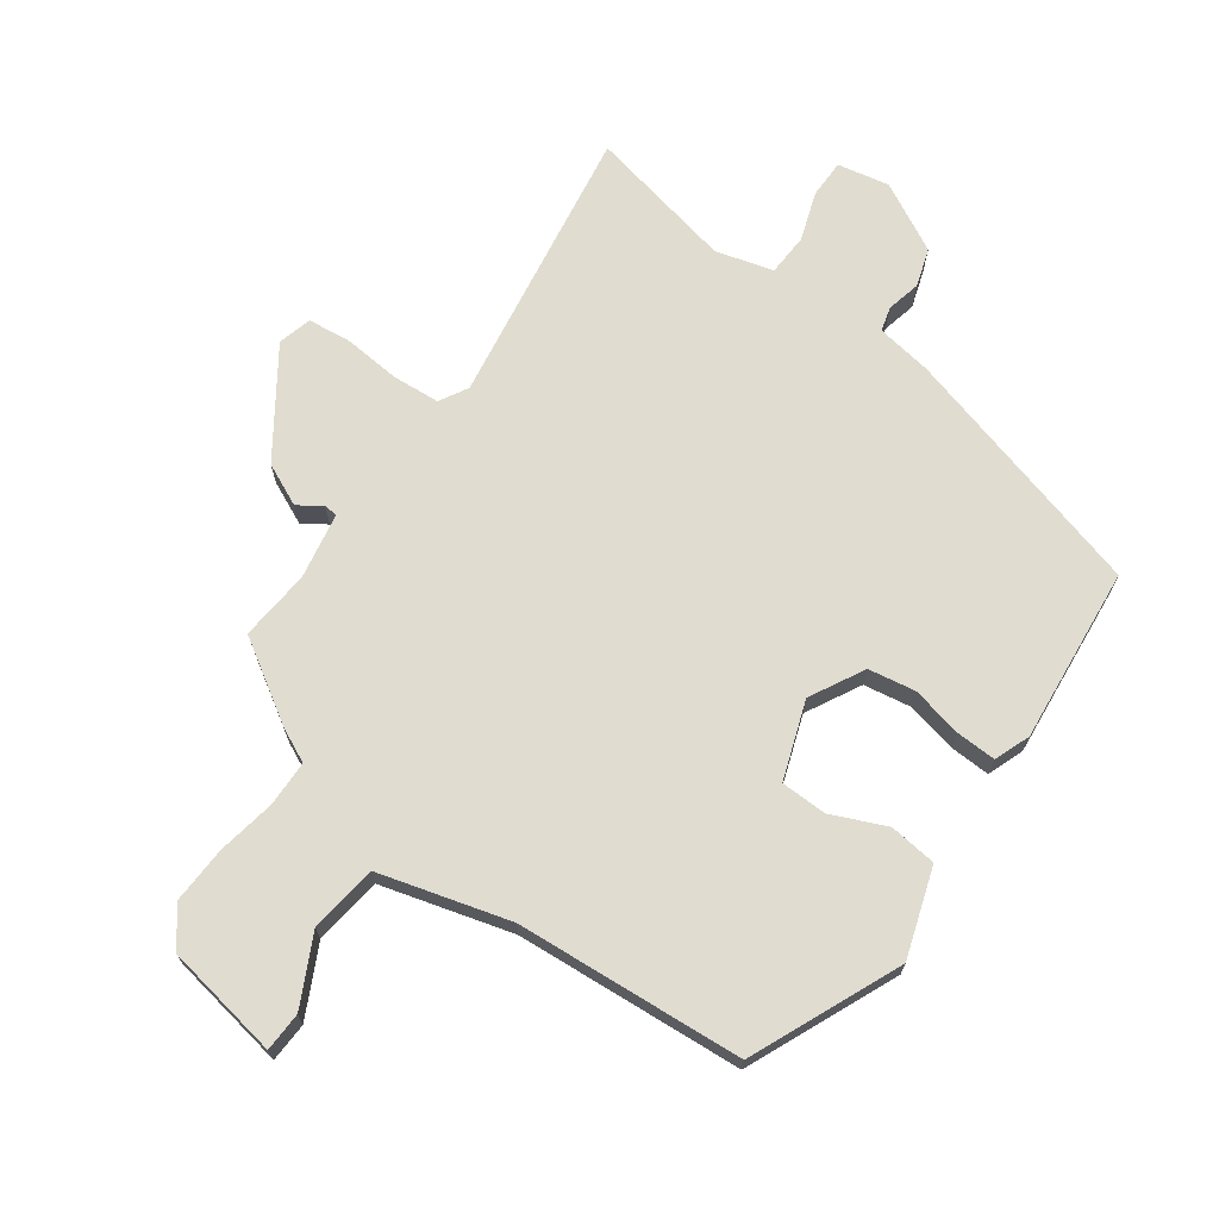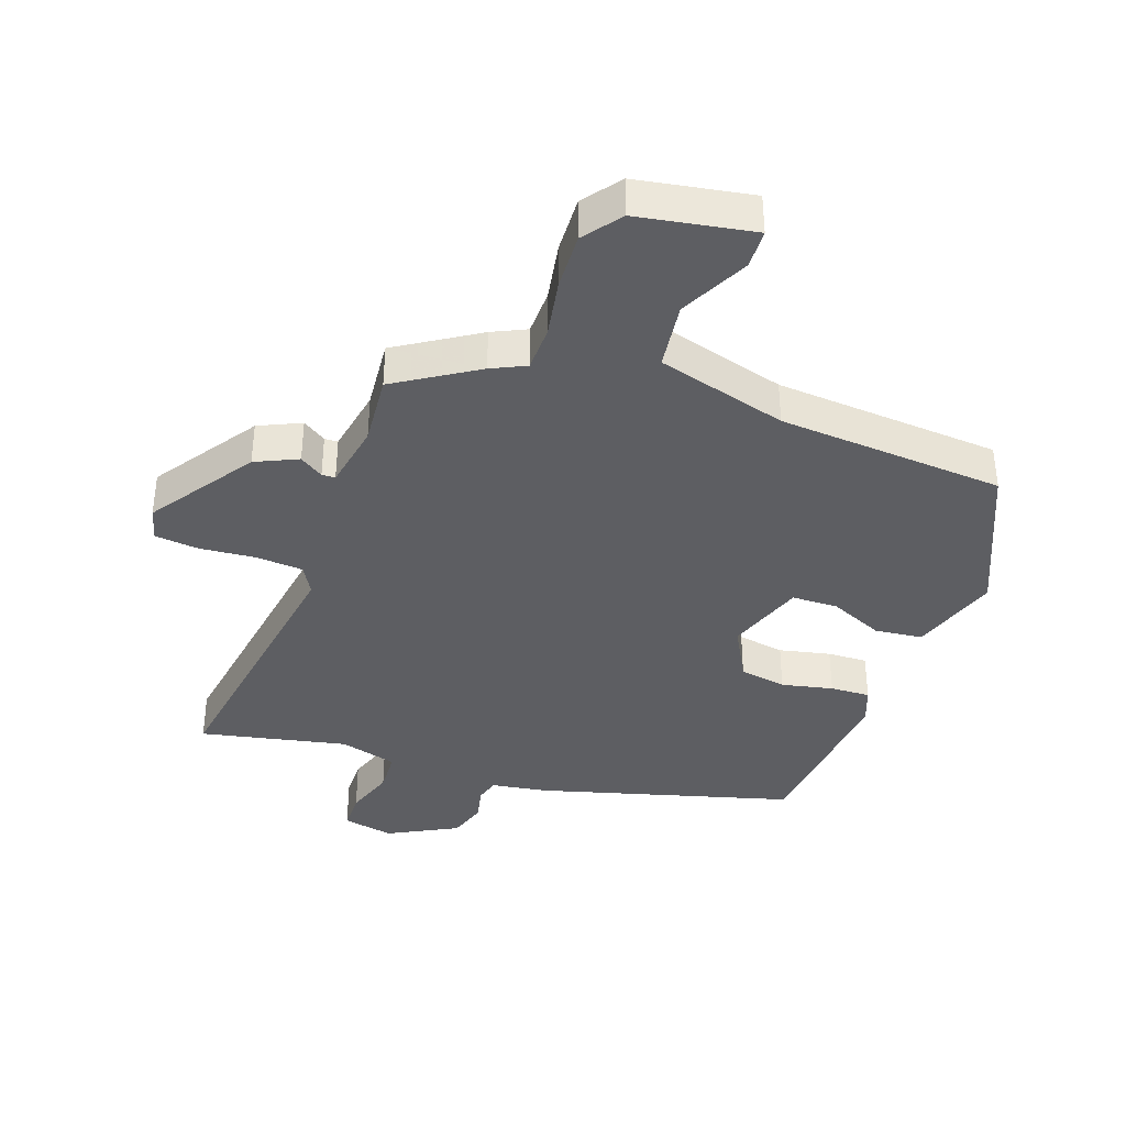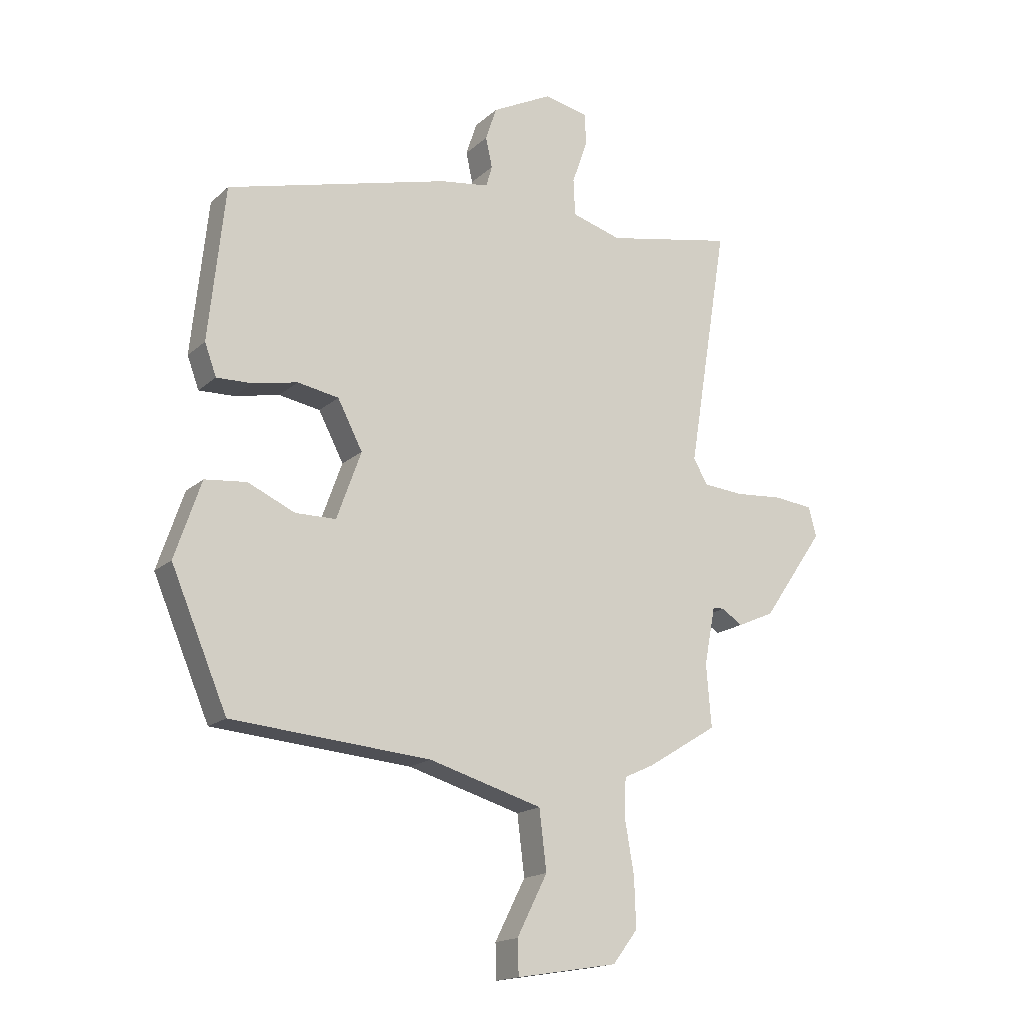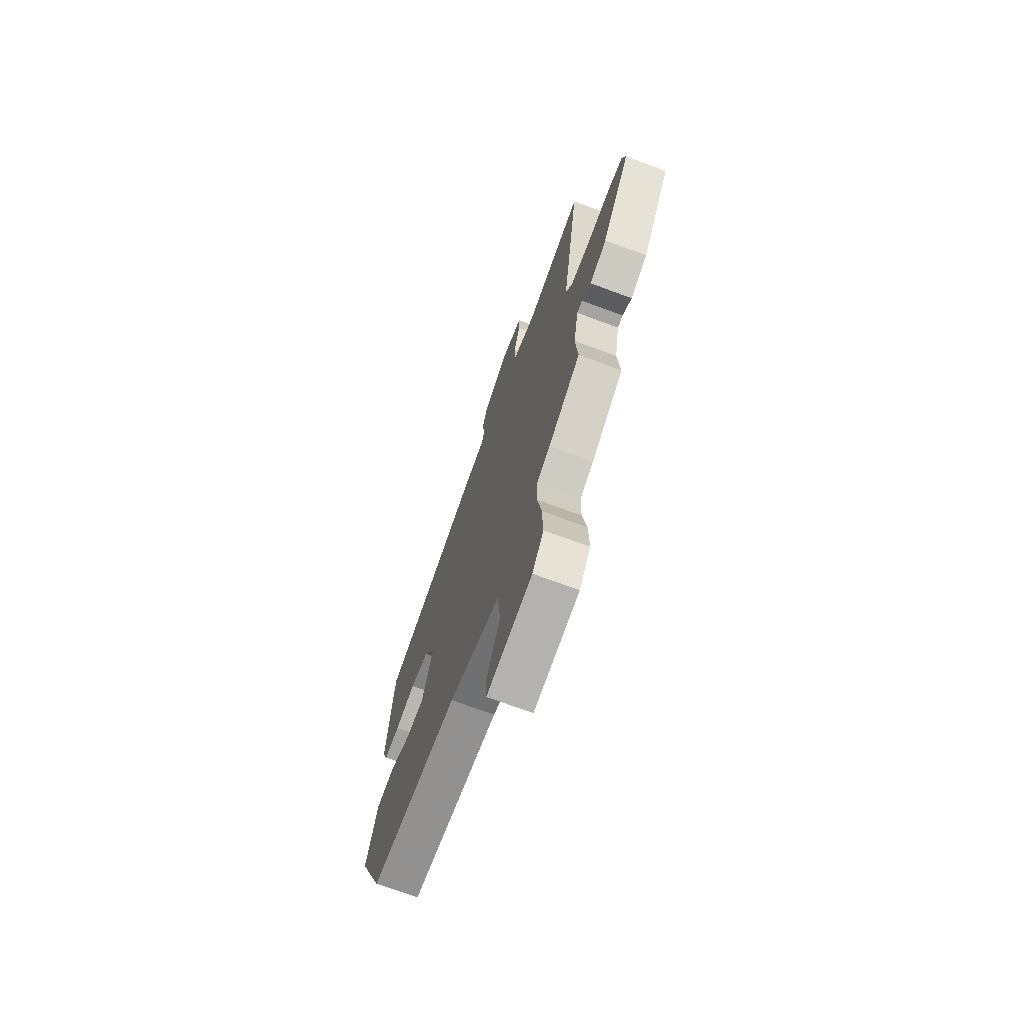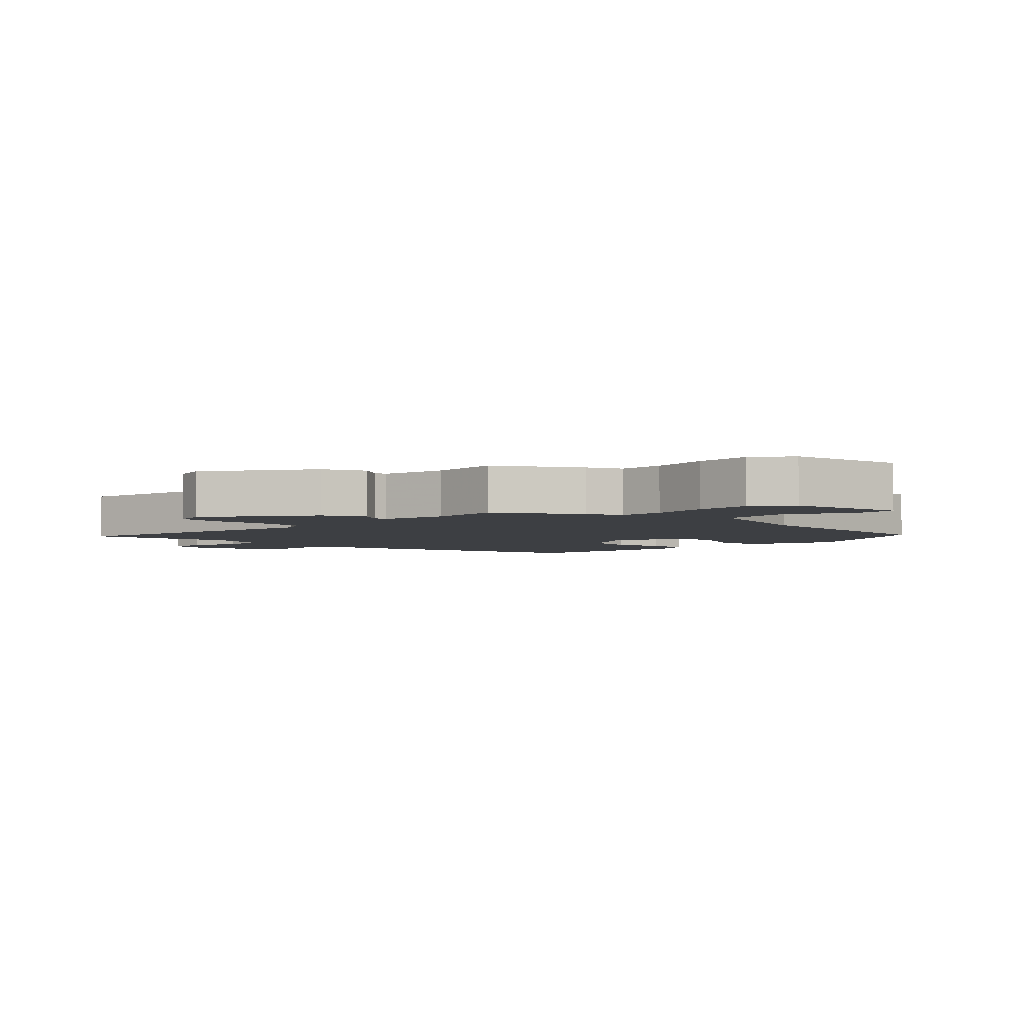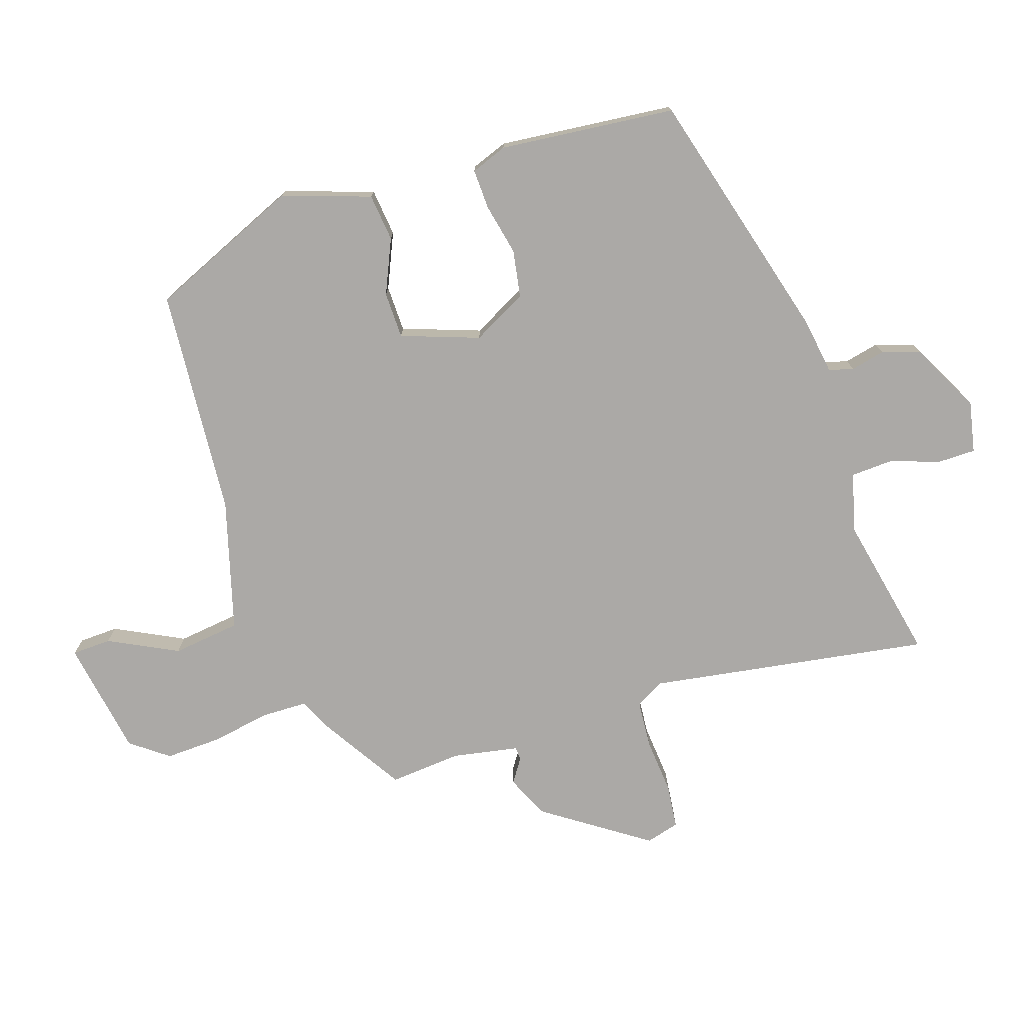
<metadata>
{"format":"obj","ext":"obj","renderer":"f3d","projection":"perspective","resolution":1024,"background":"white","views":[{"elev":69.7,"azim":-143.9,"up":"+Y"},{"elev":-38.3,"azim":161.0,"up":"+Y"},{"elev":-17.0,"azim":-30.9,"up":"+Z"},{"elev":-70.7,"azim":69.6,"up":"+Z"},{"elev":-3.8,"azim":135.6,"up":"+Y"},{"elev":-75.6,"azim":-71.6,"up":"+Y"}]}
</metadata>
<code>
v -0.464 0.07 0.4
v -0.062 0.07 0.508
v 0.026 0.07 0.521
v 0.037 0.07 0.559
v 0.025 0.07 0.613
v 0.045 0.07 0.673
v 0.154 0.07 0.729
v 0.235 0.07 0.712
v 0.235 0.07 0.652
v 0.208 0.07 0.575
v 0.211 0.07 0.509
v 0.301 0.07 0.483
v 0.533 0.07 0.53
v 0.461 0.07 0.089
v 0.486 0.07 0.044
v 0.56 0.07 0.038
v 0.649 0.07 0.045
v 0.718 0.07 0.037
v 0.732 0.07 -0.016
v 0.62 0.07 -0.178
v 0.553 0.07 -0.208
v 0.516 0.07 -0.183
v 0.495 0.07 -0.184
v 0.475 0.07 -0.288
v 0.484 0.07 -0.401
v 0.356 0.07 -0.48
v 0.302 0.07 -0.505
v 0.3 0.07 -0.577
v 0.316 0.07 -0.67
v 0.319 0.07 -0.759
v 0.274 0.07 -0.818
v 0.091 0.07 -0.848
v 0.089 0.07 -0.786
v 0.144 0.07 -0.678
v 0.131 0.07 -0.571
v -0.074 0.07 -0.512
v -0.432 0.07 -0.483
v -0.533 0.07 -0.246
v -0.486 0.07 -0.107
v -0.411 0.07 -0.099
v -0.326 0.07 -0.137
v -0.253 0.07 -0.136
v -0.209 0.07 -0.014
v -0.254 0.07 0.072
v -0.328 0.07 0.085
v -0.409 0.07 0.068
v -0.472 0.07 0.066
v -0.493 0.07 0.123
v -0.464 0 0.4
v -0.062 0 0.508
v 0.026 0 0.521
v 0.037 0 0.559
v 0.025 0 0.613
v 0.045 0 0.673
v 0.154 0 0.729
v 0.235 0 0.712
v 0.235 0 0.652
v 0.208 0 0.575
v 0.211 0 0.509
v 0.301 0 0.483
v 0.533 0 0.53
v 0.461 0 0.089
v 0.486 0 0.044
v 0.56 0 0.038
v 0.649 0 0.045
v 0.718 0 0.037
v 0.732 0 -0.016
v 0.62 0 -0.178
v 0.553 0 -0.208
v 0.516 0 -0.183
v 0.495 0 -0.184
v 0.475 0 -0.288
v 0.484 0 -0.401
v 0.356 0 -0.48
v 0.302 0 -0.505
v 0.3 0 -0.577
v 0.316 0 -0.67
v 0.319 0 -0.759
v 0.274 0 -0.818
v 0.091 0 -0.848
v 0.089 0 -0.786
v 0.144 0 -0.678
v 0.131 0 -0.571
v -0.074 0 -0.512
v -0.432 0 -0.483
v -0.533 0 -0.246
v -0.486 0 -0.107
v -0.411 0 -0.099
v -0.326 0 -0.137
v -0.253 0 -0.136
v -0.209 0 -0.014
v -0.254 0 0.072
v -0.328 0 0.085
v -0.409 0 0.068
v -0.472 0 0.066
v -0.493 0 0.123
f 1 2 3
f 48 1 3
f 47 48 3
f 46 47 3
f 45 46 3
f 44 45 3
f 43 44 3
f 42 43 3
f 39 40 41
f 38 39 41
f 37 38 41
f 36 37 41
f 35 36 41 42
f 32 33 34
f 31 32 34
f 30 31 34
f 29 30 34
f 28 29 34
f 27 28 34 35
f 35 42 3
f 27 35 3
f 26 27 3
f 25 26 3
f 24 25 3
f 20 21 22
f 19 20 22
f 18 19 22
f 17 18 22
f 16 17 22
f 15 16 22 23
f 24 3 4
f 23 24 4
f 15 23 4
f 14 15 4
f 8 9 10
f 7 8 10
f 6 7 10
f 5 6 10
f 4 5 10
f 4 10 11
f 14 4 11 12
f 12 13 14
f 51 50 49
f 51 49 96
f 51 96 95
f 51 95 94
f 51 94 93
f 51 93 92
f 51 92 91
f 51 91 90
f 89 88 87
f 89 87 86
f 89 86 85
f 89 85 84
f 90 89 84 83
f 82 81 80
f 82 80 79
f 82 79 78
f 82 78 77
f 82 77 76
f 83 82 76 75
f 51 90 83
f 51 83 75
f 51 75 74
f 51 74 73
f 51 73 72
f 70 69 68
f 70 68 67
f 70 67 66
f 70 66 65
f 70 65 64
f 71 70 64 63
f 52 51 72
f 52 72 71
f 52 71 63
f 52 63 62
f 58 57 56
f 58 56 55
f 58 55 54
f 58 54 53
f 58 53 52
f 59 58 52
f 60 59 52 62
f 62 61 60
f 1 49 50 2
f 2 50 51 3
f 3 51 52 4
f 4 52 53 5
f 5 53 54 6
f 6 54 55 7
f 7 55 56 8
f 8 56 57 9
f 9 57 58 10
f 10 58 59 11
f 11 59 60 12
f 12 60 61 13
f 13 61 62 14
f 14 62 63 15
f 15 63 64 16
f 16 64 65 17
f 17 65 66 18
f 18 66 67 19
f 19 67 68 20
f 20 68 69 21
f 21 69 70 22
f 22 70 71 23
f 23 71 72 24
f 24 72 73 25
f 25 73 74 26
f 26 74 75 27
f 27 75 76 28
f 28 76 77 29
f 29 77 78 30
f 30 78 79 31
f 31 79 80 32
f 32 80 81 33
f 33 81 82 34
f 34 82 83 35
f 35 83 84 36
f 36 84 85 37
f 37 85 86 38
f 38 86 87 39
f 39 87 88 40
f 40 88 89 41
f 41 89 90 42
f 42 90 91 43
f 43 91 92 44
f 44 92 93 45
f 45 93 94 46
f 46 94 95 47
f 47 95 96 48
f 48 96 49 1

</code>
